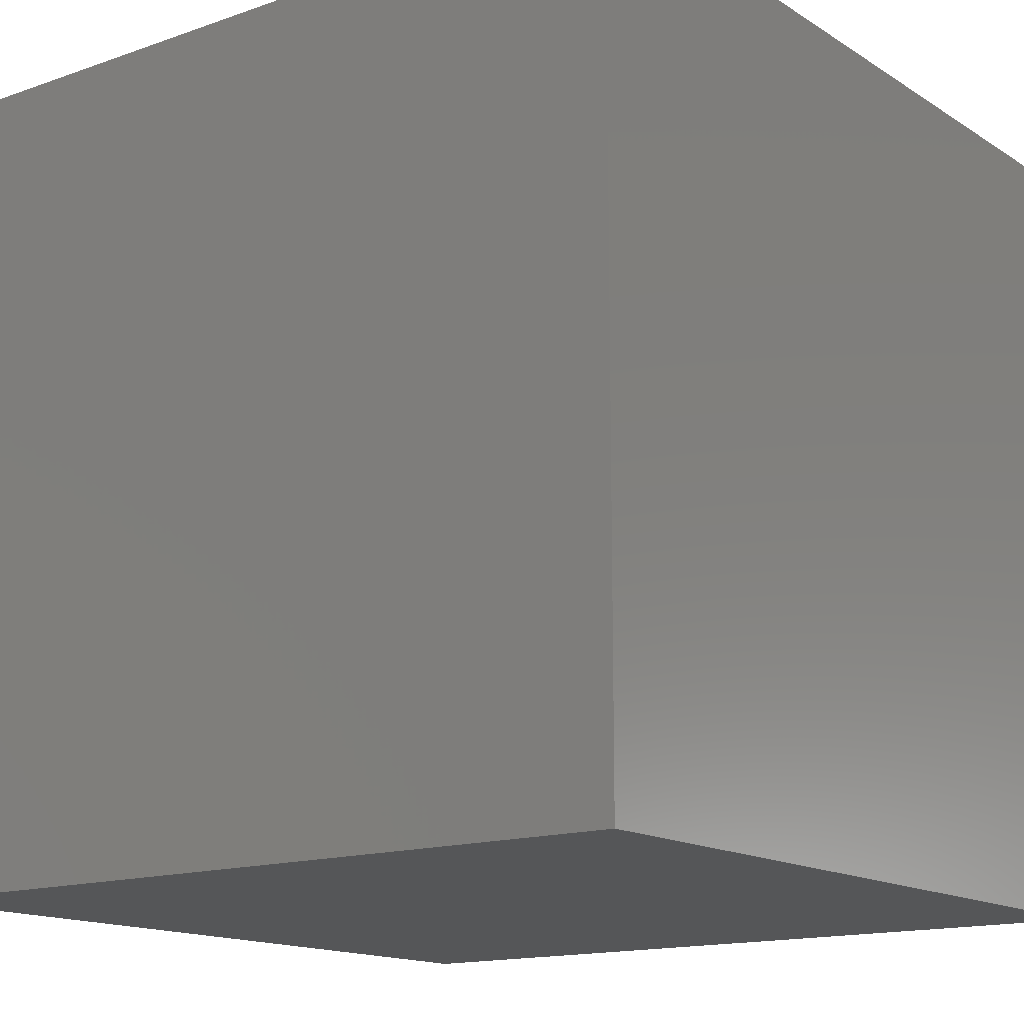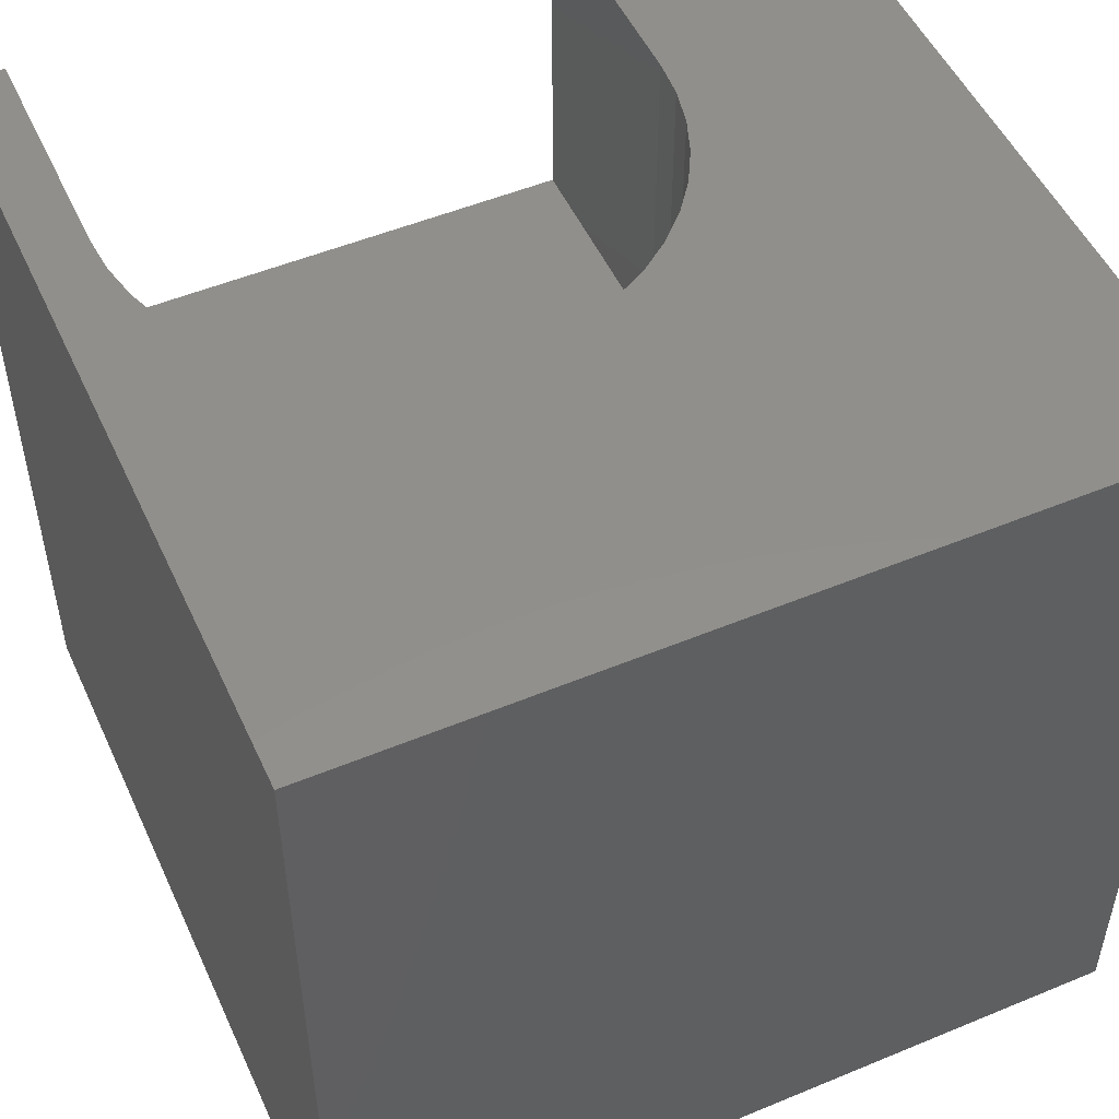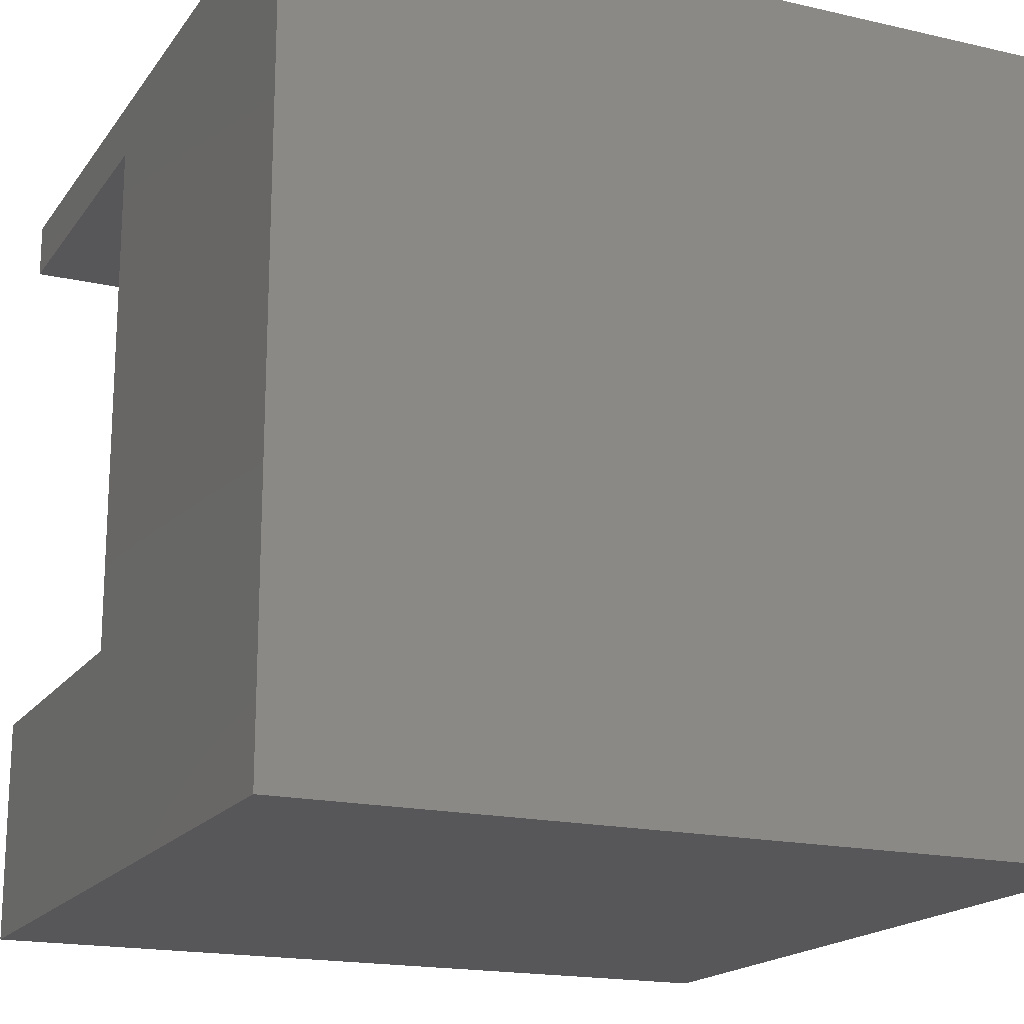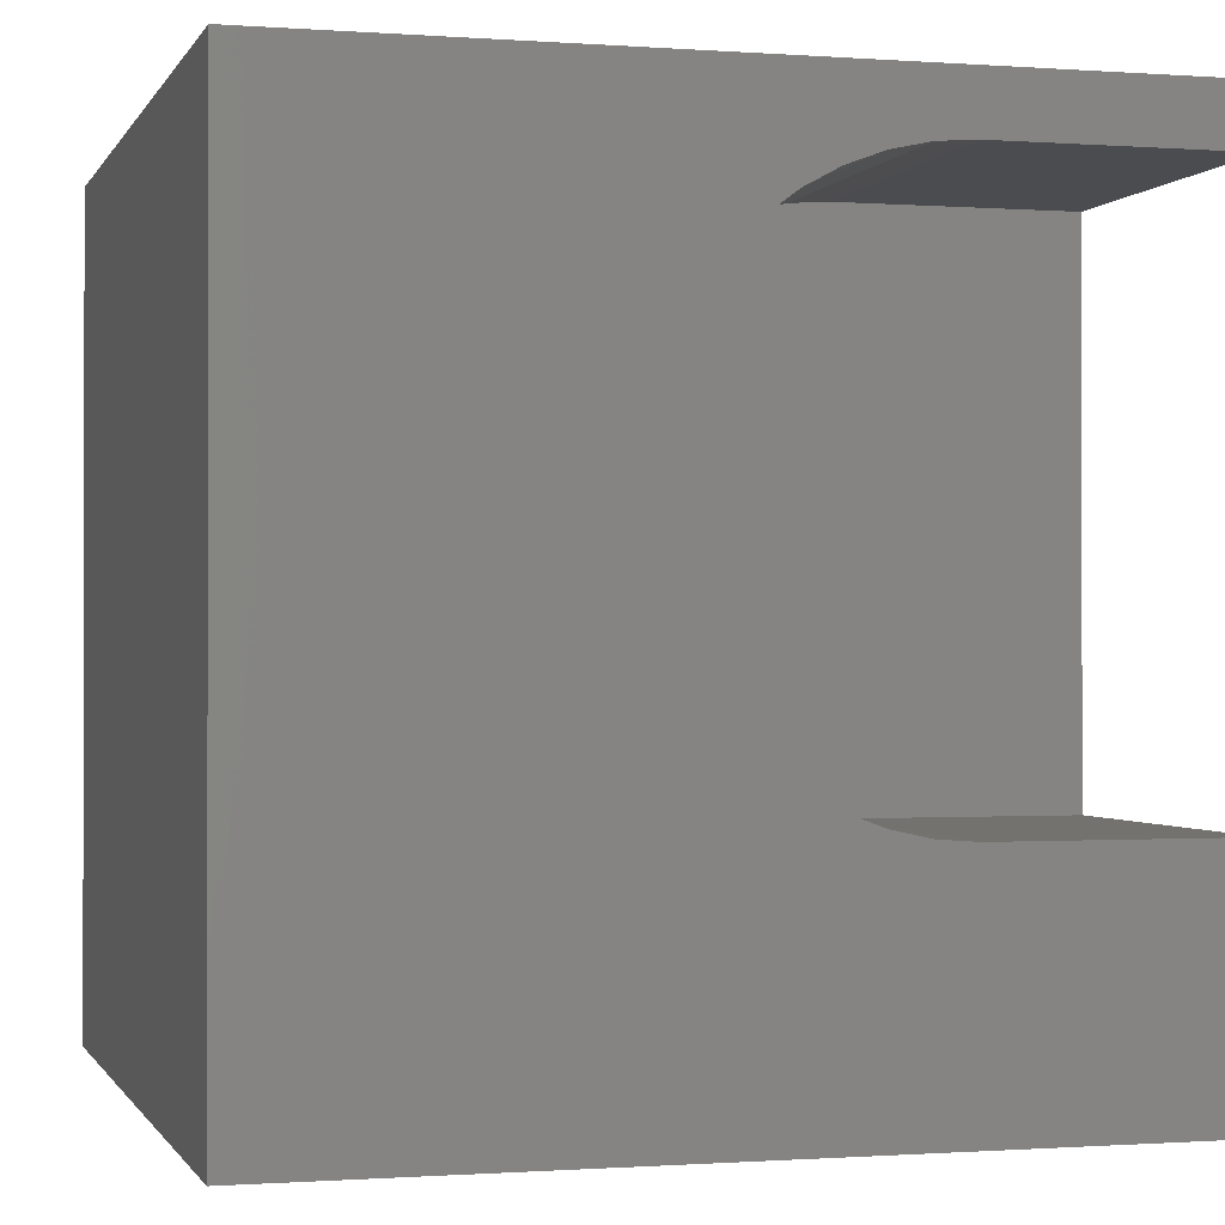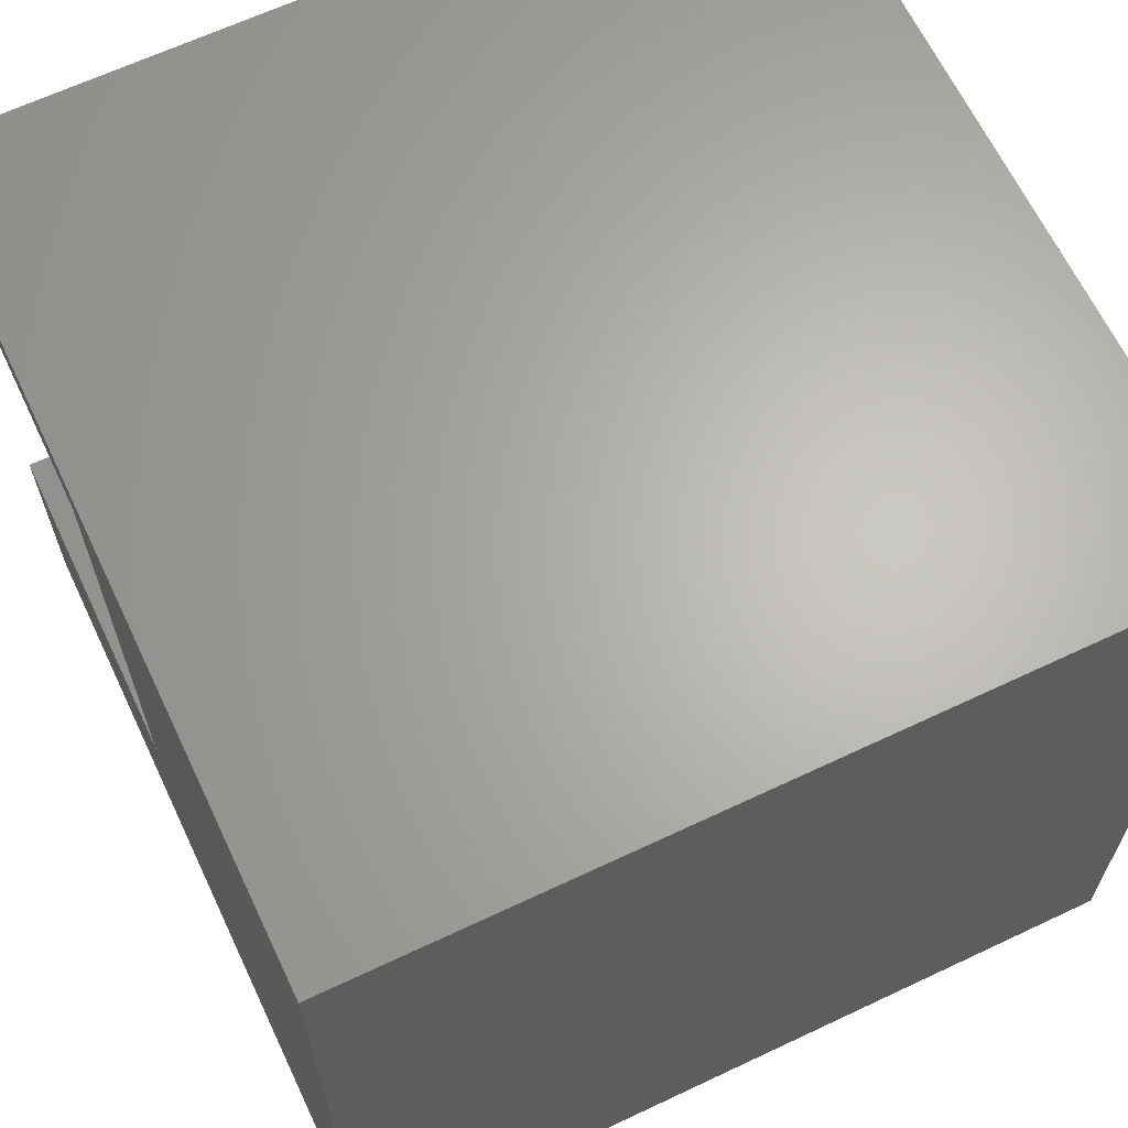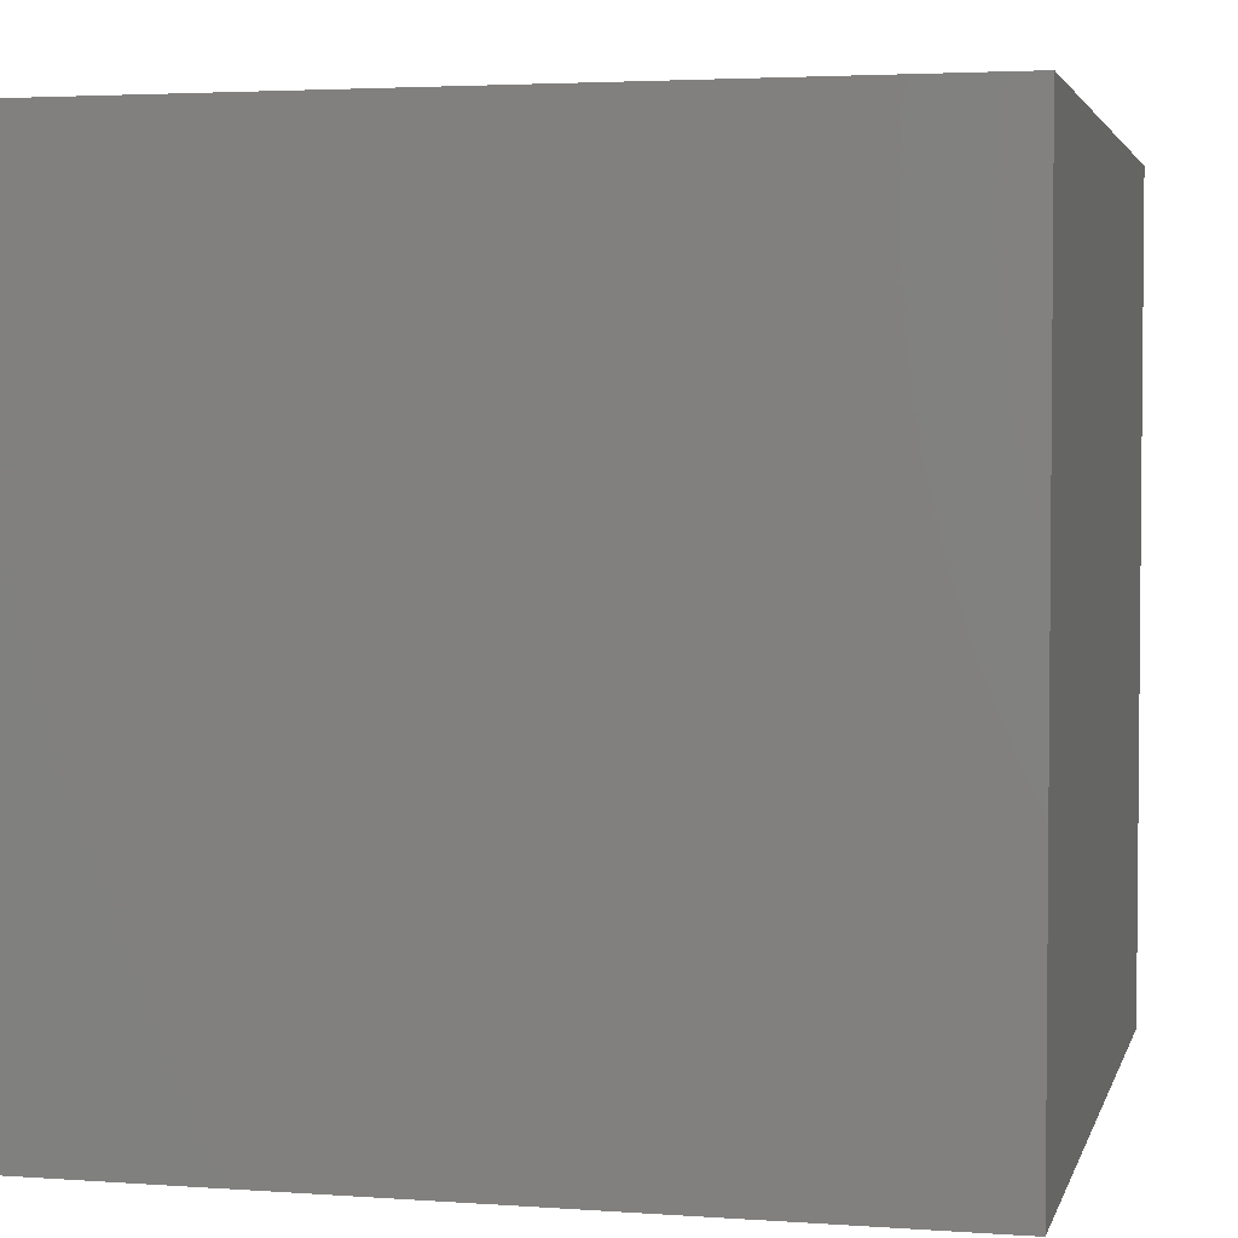
<metadata>
{"format":"stl","ext":"stl","renderer":"f3d","projection":"perspective","resolution":1024,"background":"white","views":[{"elev":-14.9,"azim":-143.0,"up":"+Y"},{"elev":51.2,"azim":-114.3,"up":"+Z"},{"elev":-17.9,"azim":155.7,"up":"+Y"},{"elev":-0.7,"azim":-15.5,"up":"+Y"},{"elev":65.0,"azim":154.6,"up":"+Y"},{"elev":3.3,"azim":-166.4,"up":"+Z"}]}
</metadata>
<code>
# stl→obj: 58 verts, 112 faces
v 0 10 10
v 0 10 0
v 0 0 10
v 0 0 0
v 10 9.309 10
v 10 10 10
v 7.138 9.309 10
v 3.935 6.533 10
v 4.033 6.984 10
v 6.227 2.968 10
v 6.678 2.869 10
v 10 0 10
v 7.138 2.837 10
v 10 2.837 10
v 4.195 7.417 10
v 4.416 7.822 10
v 4.693 8.192 10
v 5.794 3.129 10
v 5.389 3.35 10
v 5.019 3.627 10
v 4.693 3.953 10
v 4.416 4.323 10
v 4.195 4.728 10
v 5.794 9.016 10
v 6.227 9.178 10
v 6.678 9.276 10
v 4.033 5.161 10
v 3.935 5.612 10
v 3.902 6.073 10
v 5.019 8.518 10
v 5.389 8.795 10
v 10 9.309 5.8
v 10 2.837 5.8
v 10 0 0
v 10 10 0
v 7.138 2.837 5.8
v 7.138 9.309 5.8
v 6.678 9.276 5.8
v 6.227 9.178 5.8
v 5.794 9.016 5.8
v 5.389 8.795 5.8
v 5.019 8.518 5.8
v 4.693 8.192 5.8
v 4.416 7.822 5.8
v 4.195 7.417 5.8
v 4.033 6.984 5.8
v 3.935 6.533 5.8
v 5.019 3.627 5.8
v 5.389 3.35 5.8
v 5.794 3.129 5.8
v 3.902 6.073 5.8
v 3.935 5.612 5.8
v 4.033 5.161 5.8
v 6.227 2.968 5.8
v 6.678 2.869 5.8
v 4.416 4.323 5.8
v 4.195 4.728 5.8
v 4.693 3.953 5.8
f 1 2 3
f 3 2 4
f 5 6 7
f 7 6 1
f 8 9 1
f 10 3 11
f 11 3 12
f 11 12 13
f 13 12 14
f 9 15 1
f 1 15 16
f 1 16 17
f 10 18 3
f 3 18 19
f 3 19 20
f 20 21 3
f 3 21 22
f 3 22 23
f 24 25 1
f 1 25 26
f 1 26 7
f 23 27 3
f 3 27 28
f 3 28 1
f 1 28 29
f 1 29 8
f 17 30 1
f 1 30 31
f 1 31 24
f 6 5 32
f 14 12 33
f 33 12 34
f 33 34 32
f 32 34 35
f 32 35 6
f 2 35 4
f 4 35 34
f 6 35 1
f 1 35 2
f 34 12 4
f 4 12 3
f 33 32 36
f 36 32 37
f 36 37 38
f 38 39 36
f 36 39 40
f 36 40 41
f 41 42 36
f 36 42 43
f 36 43 44
f 44 45 36
f 36 45 46
f 36 46 47
f 48 49 50
f 47 51 36
f 36 51 52
f 36 52 53
f 54 55 56
f 56 55 36
f 56 36 57
f 57 36 53
f 54 56 50
f 50 56 58
f 50 58 48
f 33 36 14
f 14 36 13
f 37 7 26
f 37 26 38
f 38 26 25
f 38 25 39
f 39 25 24
f 39 24 40
f 40 24 31
f 40 31 41
f 41 31 30
f 41 30 42
f 42 30 17
f 42 17 43
f 43 17 16
f 43 16 44
f 44 16 15
f 44 15 45
f 45 15 9
f 45 9 46
f 46 9 8
f 46 8 47
f 47 8 29
f 47 29 51
f 51 29 28
f 51 28 52
f 52 28 27
f 52 27 53
f 53 27 23
f 53 23 57
f 57 23 22
f 57 22 56
f 56 22 21
f 56 21 58
f 58 21 20
f 58 20 48
f 48 20 19
f 48 19 49
f 49 19 18
f 49 18 50
f 50 18 10
f 50 10 54
f 54 10 11
f 54 11 55
f 55 11 13
f 55 13 36
f 37 32 7
f 7 32 5

</code>
